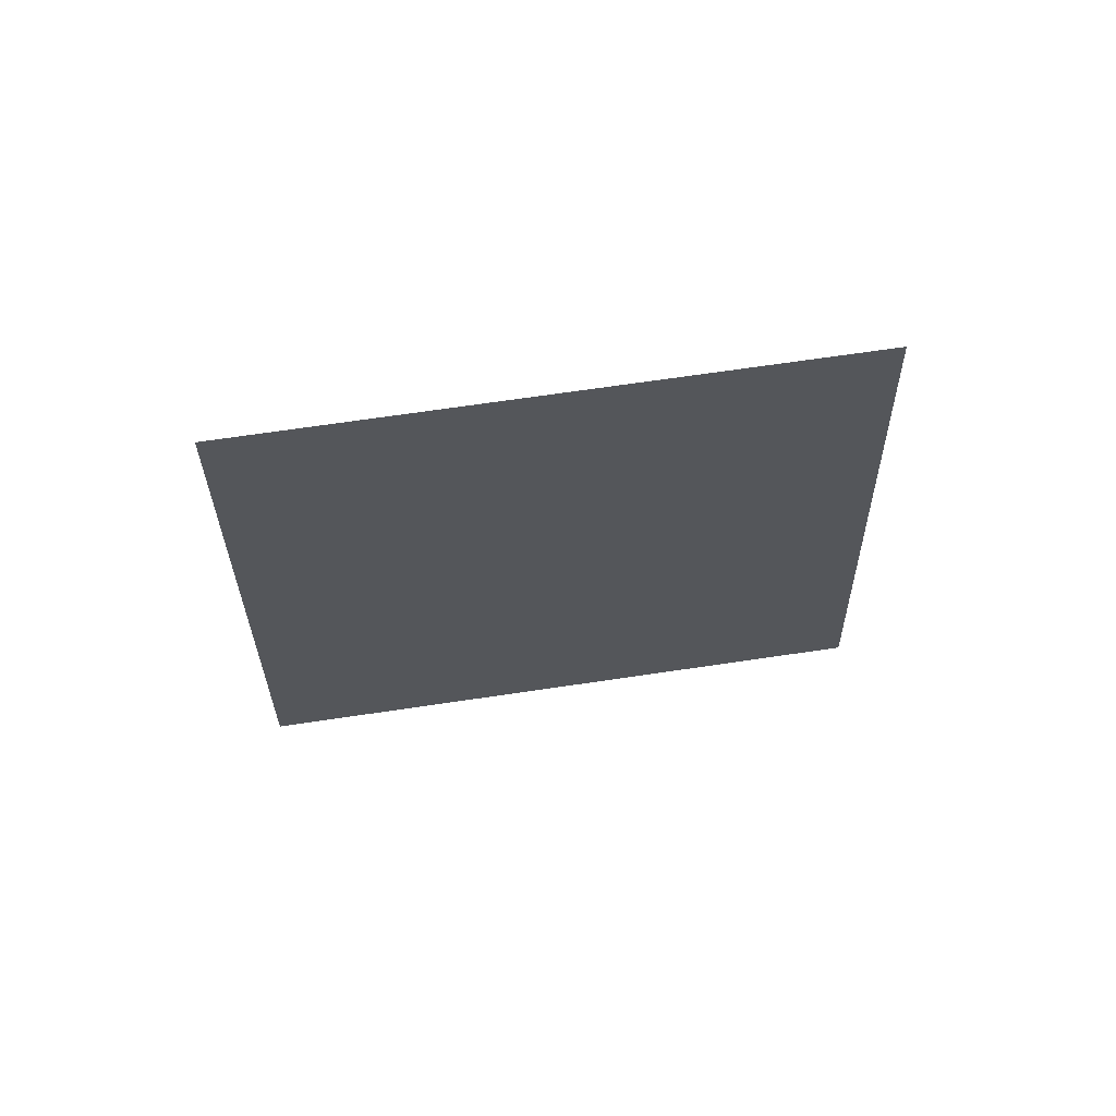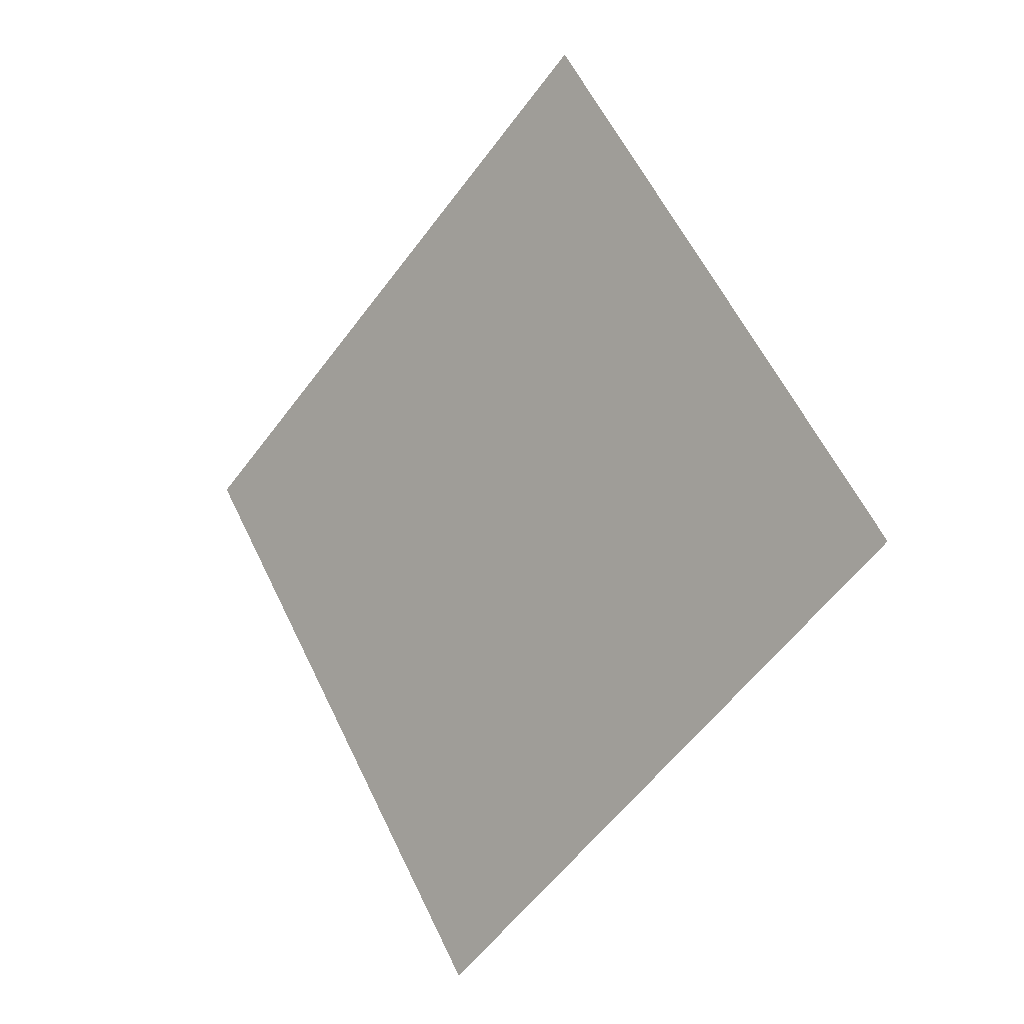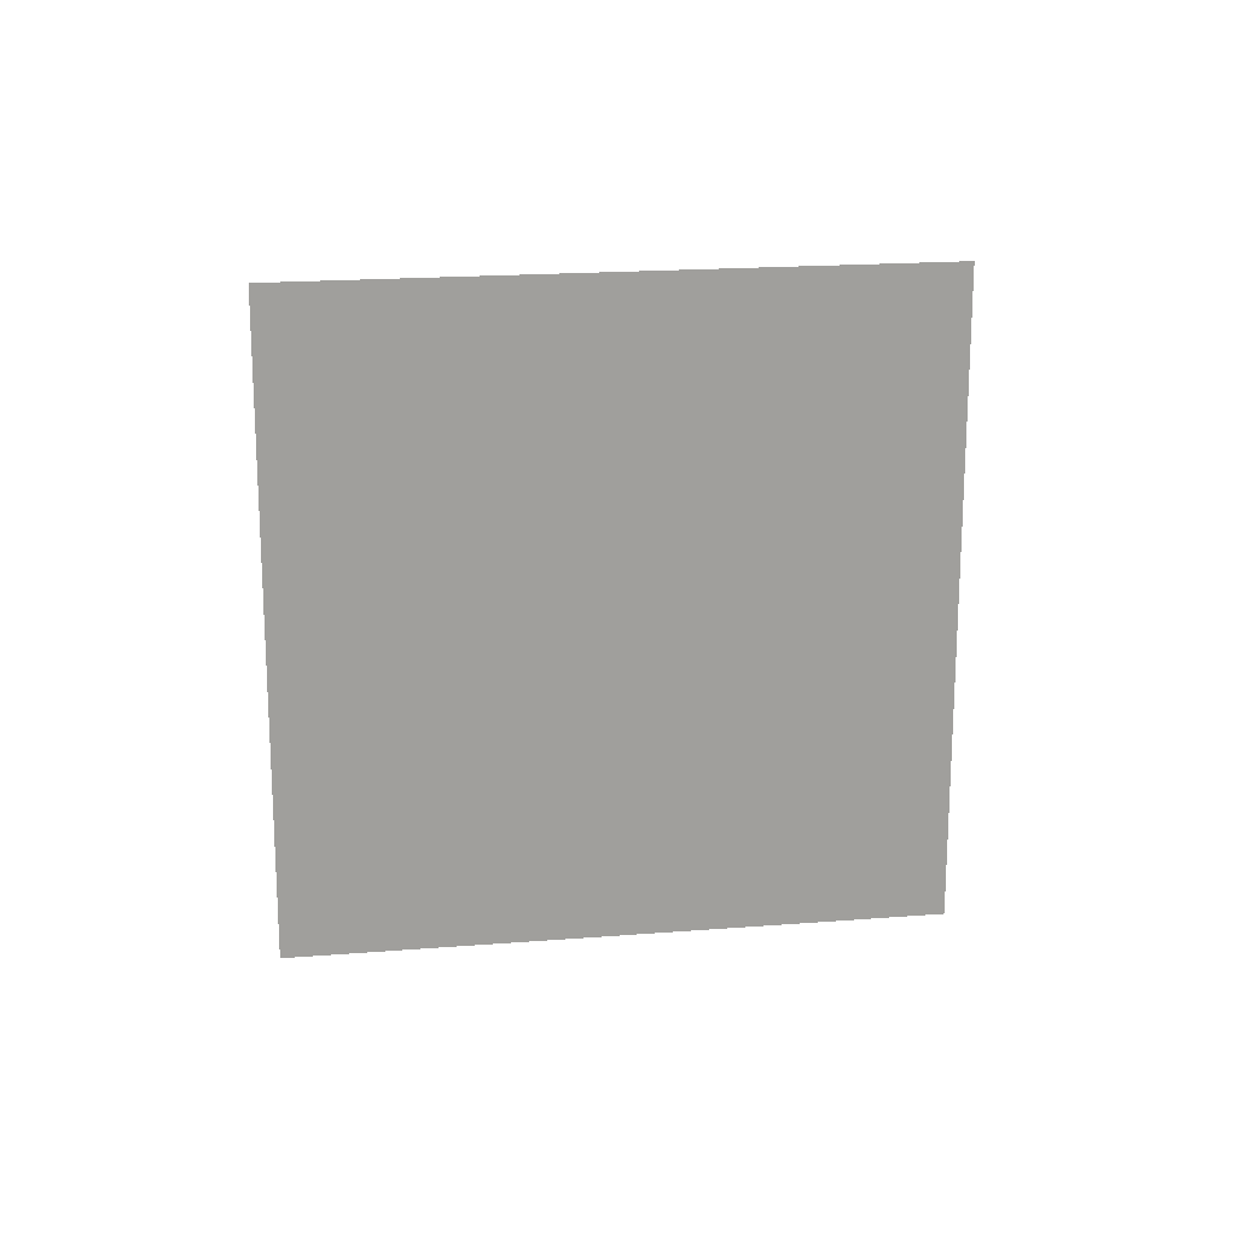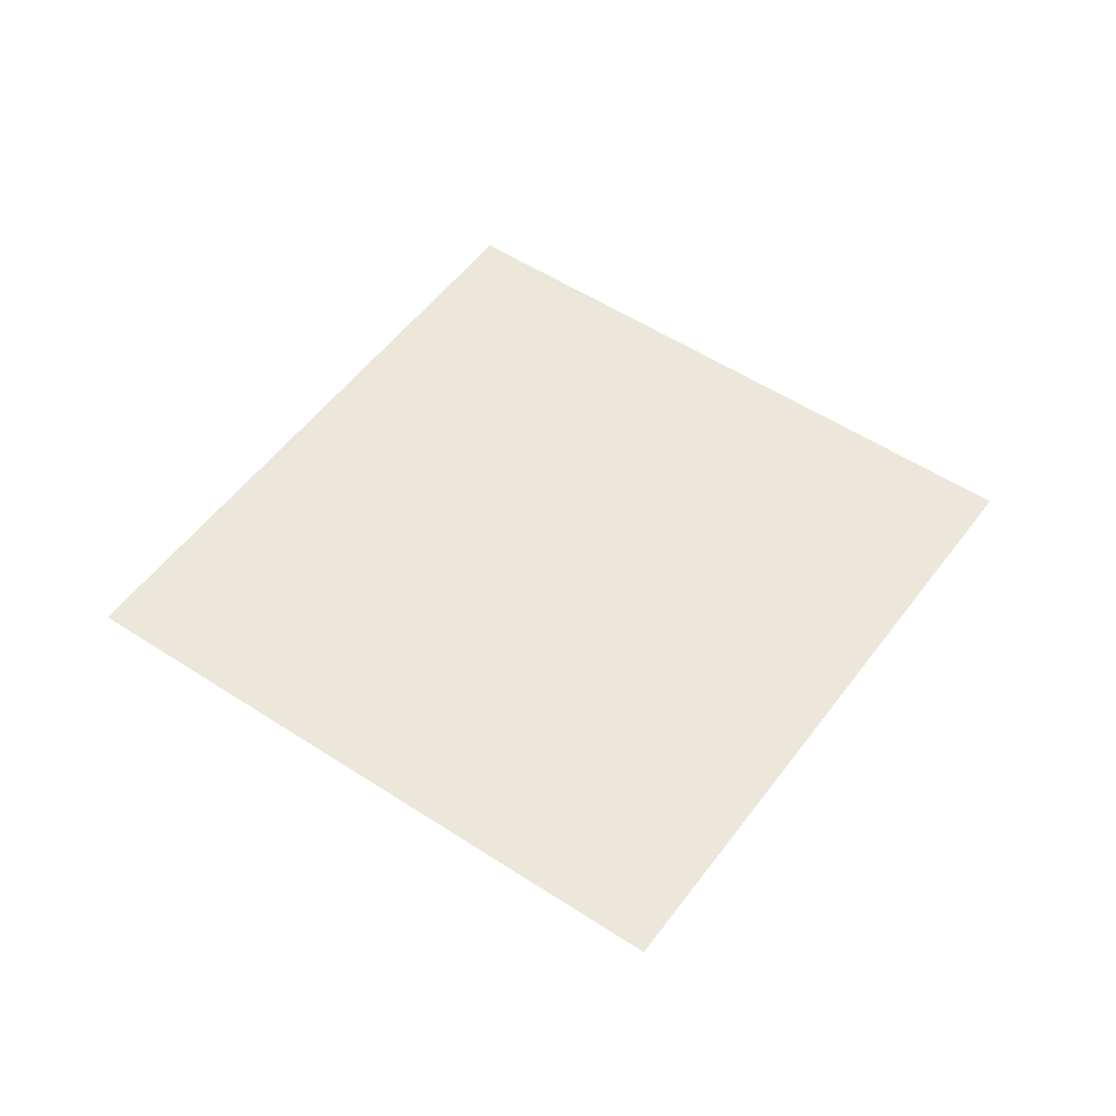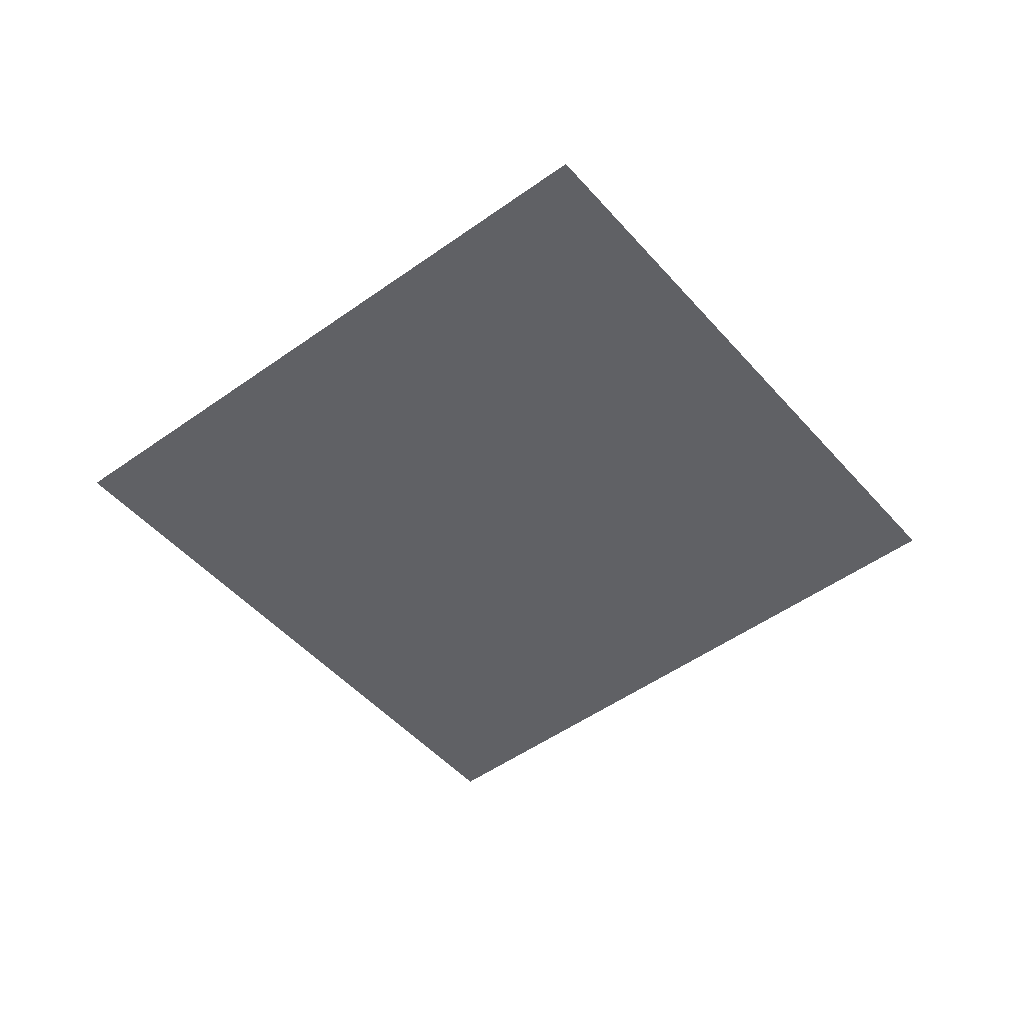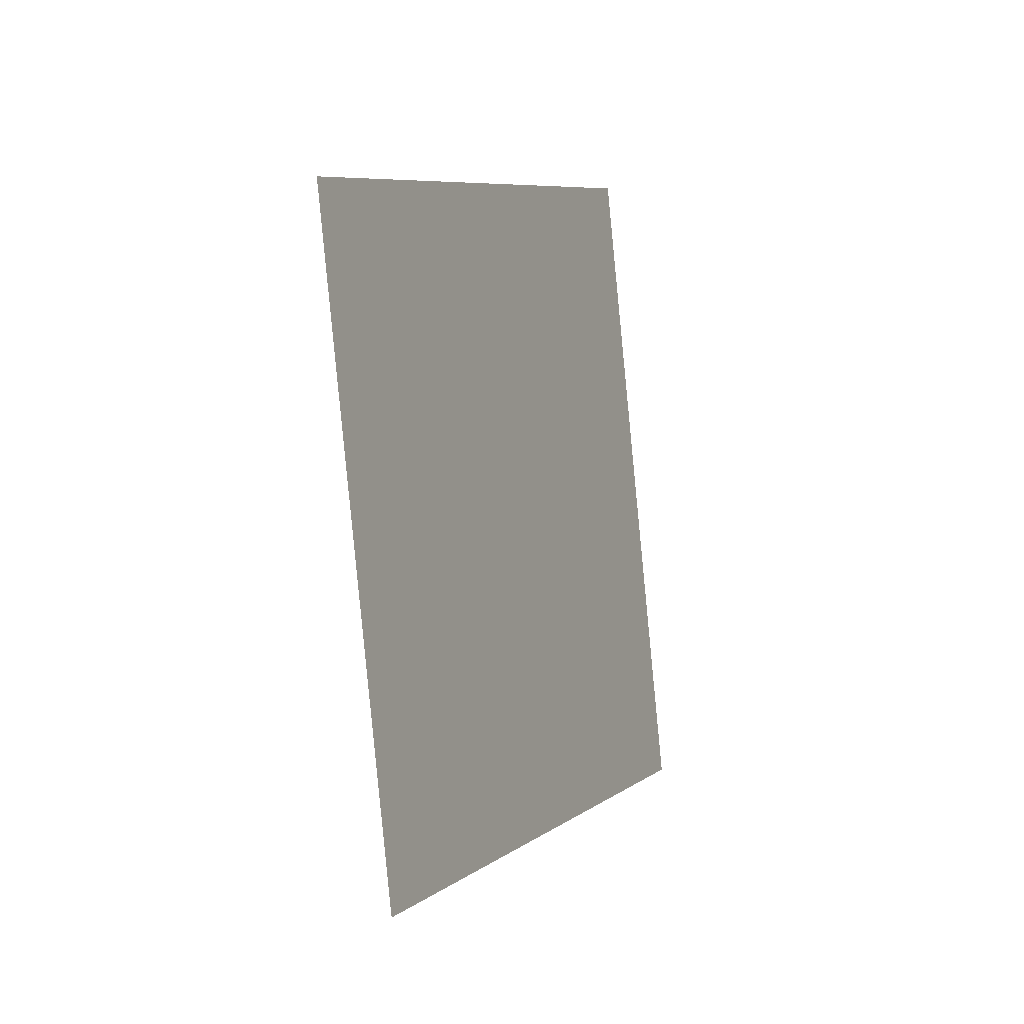
<metadata>
{"format":"obj","ext":"obj","renderer":"f3d","projection":"perspective","resolution":1024,"background":"white","views":[{"elev":-14.4,"azim":27.2,"up":"+Y"},{"elev":-19.0,"azim":-121.1,"up":"+Z"},{"elev":-58.1,"azim":26.5,"up":"+Y"},{"elev":67.5,"azim":62.8,"up":"+Y"},{"elev":-63.3,"azim":-113.9,"up":"+Y"},{"elev":-24.7,"azim":128.1,"up":"+Z"}]}
</metadata>
<code>
o Plane
v -1.806 6.447 2.12
v -1.802 6.449 2.128
v -1.814 6.446 2.124
v -1.81 6.448 2.132
f 2 1 3
f 2 3 4

</code>
